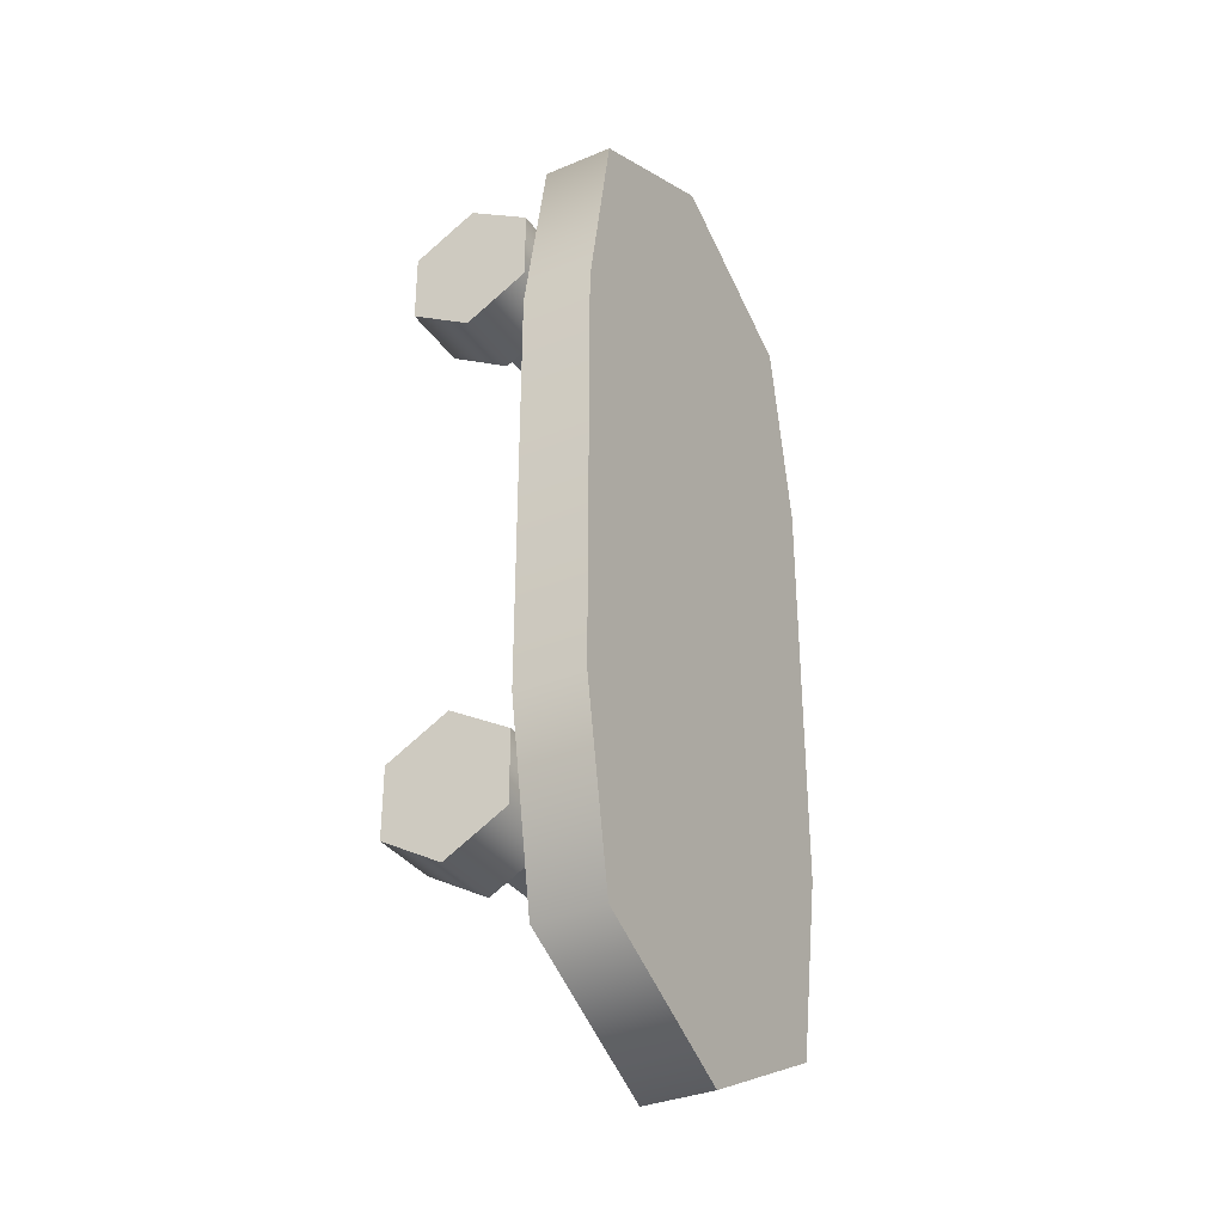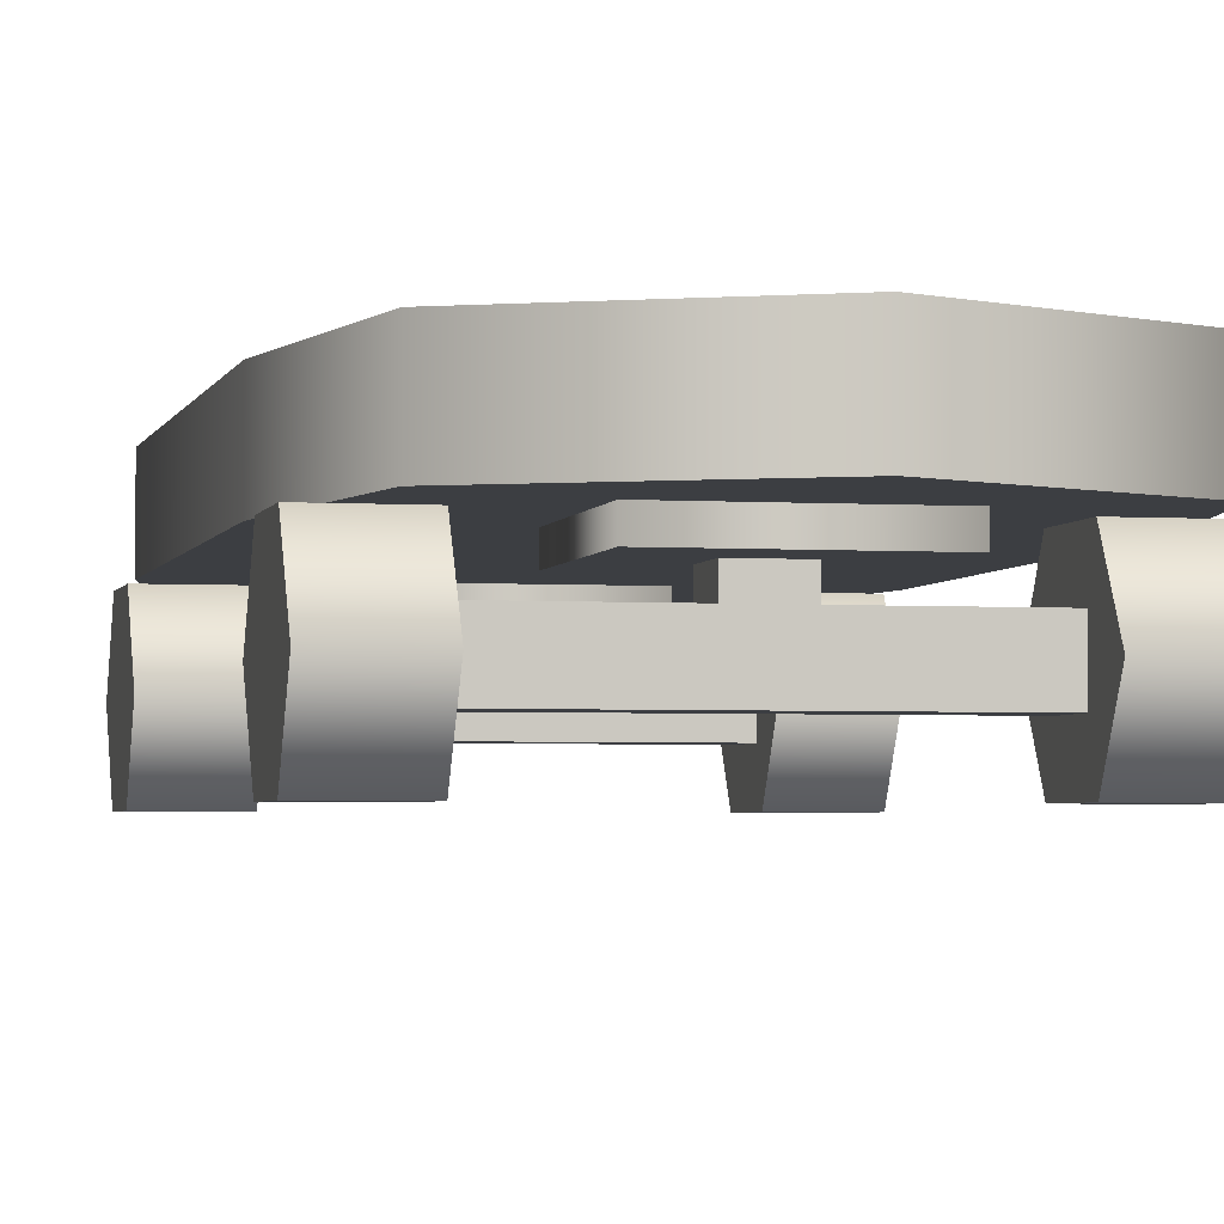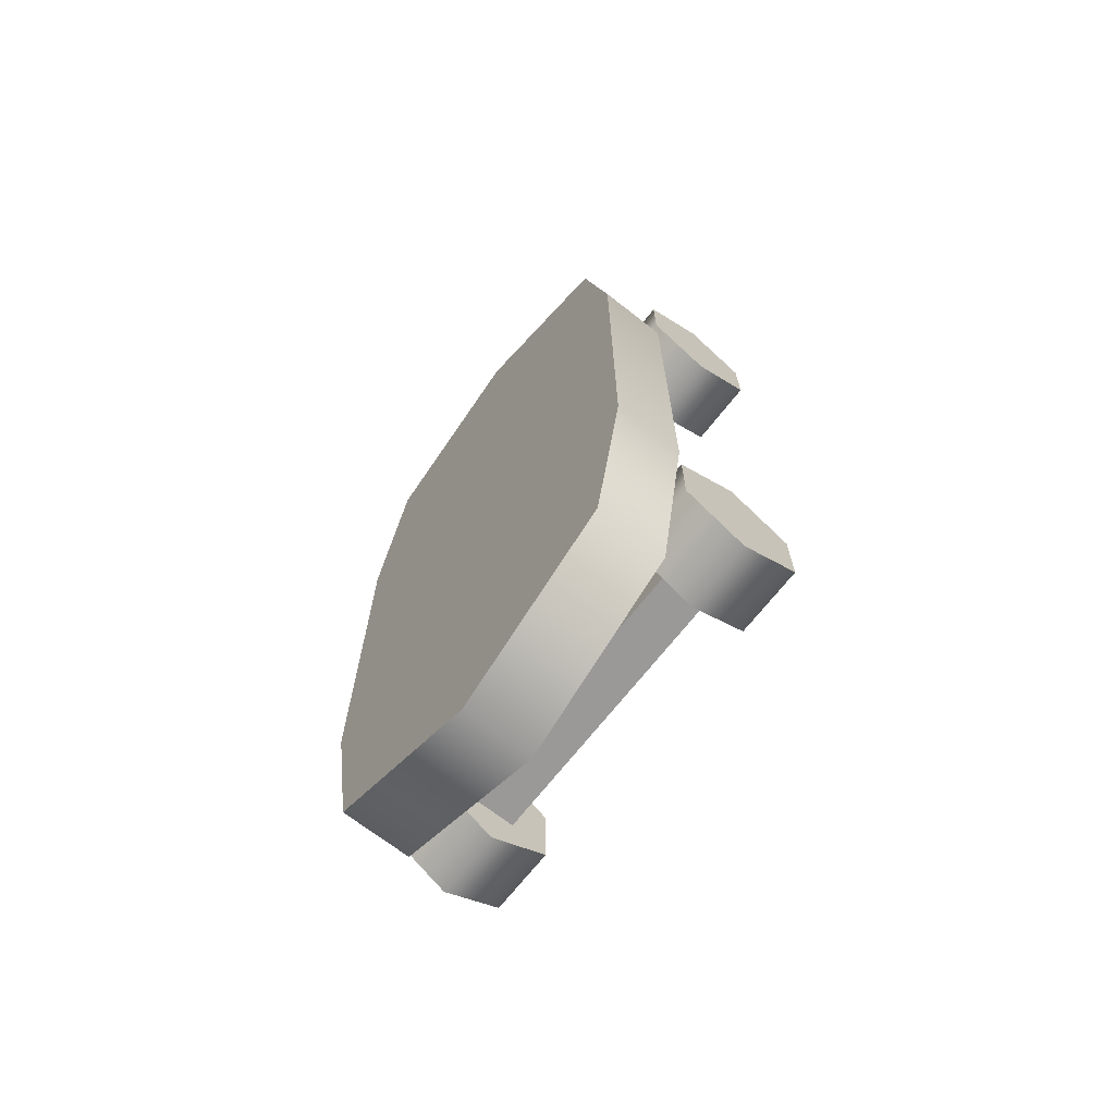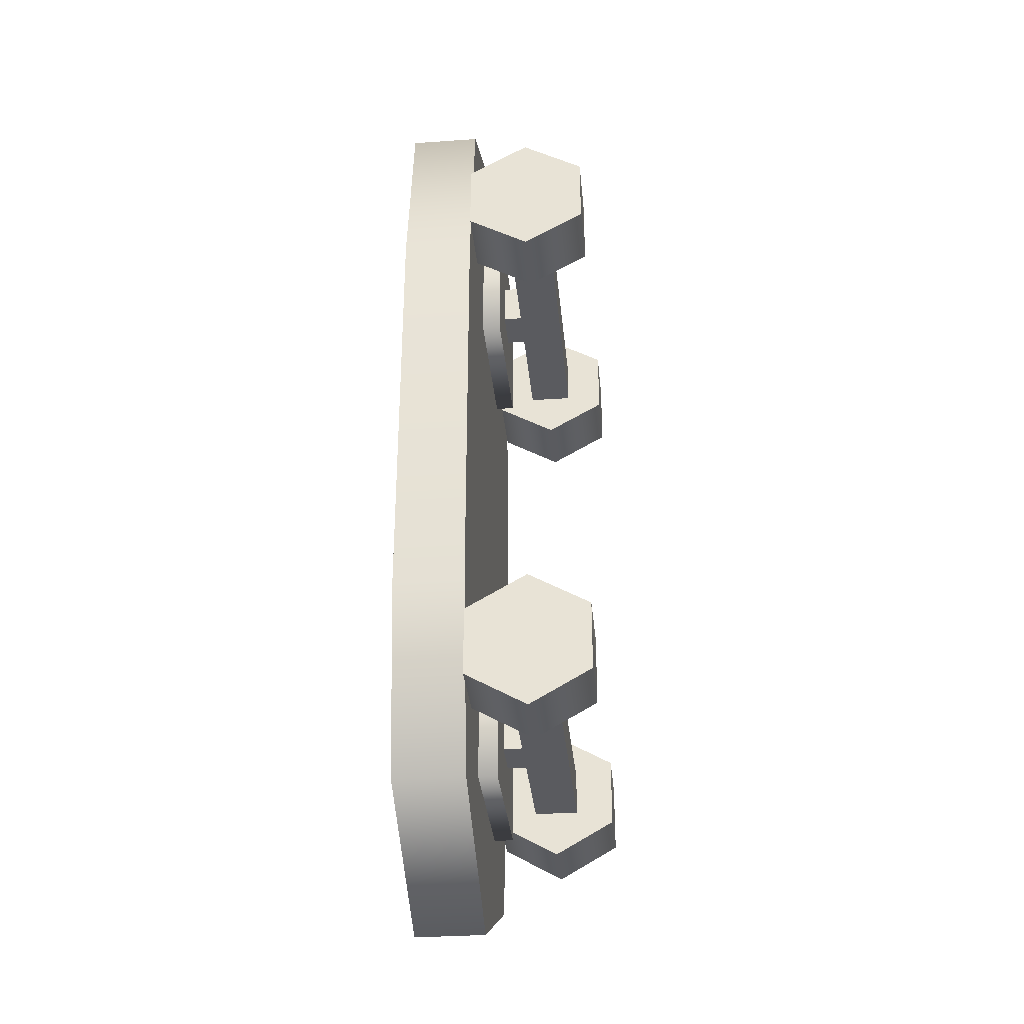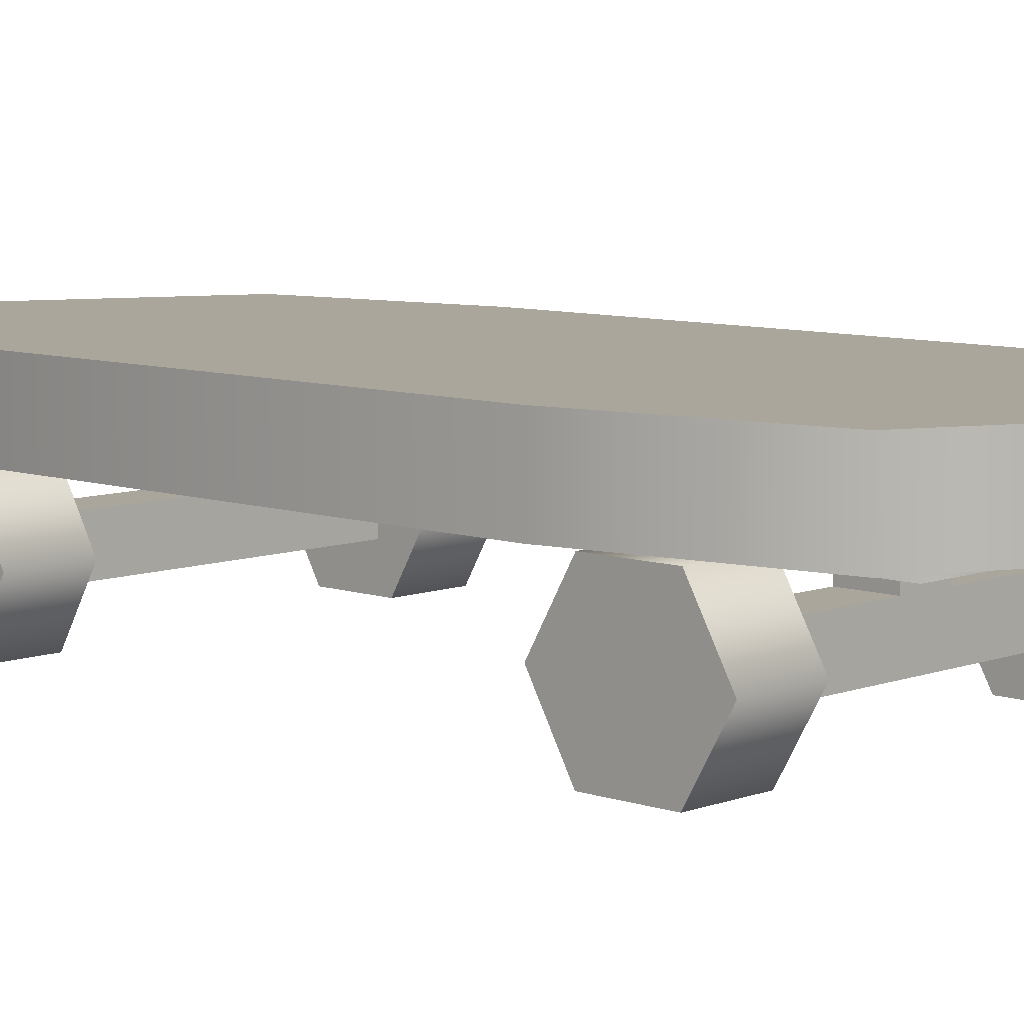
<metadata>
{"format":"obj","ext":"obj","renderer":"f3d","projection":"perspective","resolution":1024,"background":"white","views":[{"elev":-34.2,"azim":119.4,"up":"+Z"},{"elev":-3.1,"azim":167.3,"up":"+Y"},{"elev":-69.1,"azim":-128.0,"up":"+Z"},{"elev":-33.2,"azim":-84.5,"up":"+Z"},{"elev":8.0,"azim":-46.2,"up":"+Y"}]}
</metadata>
<code>
g skateboard
v 0.1 0.0273 -0.216 1 1 1
v -0.1 0.0273 -0.216 1 1 1
v 0.1 0.0273 -0.184 1 1 1
v -0.1 0.0273 -0.184 1 1 1
v 0.016 0.07295 -0.184 1 1 1
v 0.016 0.0593 -0.184 1 1 1
v -0.016 0.07295 -0.184 1 1 1
v -0.016 0.0593 -0.184 1 1 1
v 0.1 0.0593 -0.184 1 1 1
v -0.1 0.0593 -0.184 1 1 1
v 0.1 0.0593 -0.216 1 1 1
v -0.016 0.0593 -0.216 1 1 1
v -0.1 0.0593 -0.216 1 1 1
v 0.016 0.0593 -0.216 1 1 1
v -0.016 0.07295 -0.216 1 1 1
v 0.016 0.07295 -0.216 1 1 1
v -0.056 0.07295 -0.256 1 1 1
v -0.056 0.0866 -0.256 1 1 1
v -0.056 0.07295 -0.144 1 1 1
v -0.056 0.0866 -0.144 1 1 1
v 0.056 0.07295 -0.256 1 1 1
v 0.056 0.0866 -0.256 1 1 1
v 0.056 0.07295 -0.144 1 1 1
v 0.056 0.0866 -0.144 1 1 1
v 0.1 0.0273 0.184 1 1 1
v -0.1 0.0273 0.184 1 1 1
v 0.1 0.0273 0.216 1 1 1
v -0.1 0.0273 0.216 1 1 1
v 0.016 0.07295 0.216 1 1 1
v 0.016 0.0593 0.216 1 1 1
v -0.016 0.07295 0.216 1 1 1
v -0.016 0.0593 0.216 1 1 1
v 0.1 0.0593 0.216 1 1 1
v -0.1 0.0593 0.216 1 1 1
v 0.1 0.0593 0.184 1 1 1
v -0.016 0.0593 0.184 1 1 1
v -0.1 0.0593 0.184 1 1 1
v 0.016 0.0593 0.184 1 1 1
v -0.016 0.07295 0.184 1 1 1
v 0.016 0.07295 0.184 1 1 1
v -0.056 0.07295 0.144 1 1 1
v -0.056 0.0866 0.144 1 1 1
v -0.056 0.07295 0.256 1 1 1
v -0.056 0.0866 0.256 1 1 1
v 0.056 0.07295 0.144 1 1 1
v 0.056 0.0866 0.144 1 1 1
v 0.056 0.07295 0.256 1 1 1
v 0.056 0.0866 0.256 1 1 1
v -0.1 0.0433 -0.25 1 1 1
v -0.1 -3.21e-18 -0.225 1 1 1
v -0.1 0.0866 -0.225 1 1 1
v -0.1 -3.21e-18 -0.175 1 1 1
v -0.1 0.0866 -0.175 1 1 1
v -0.1 0.0433 -0.15 1 1 1
v -0.15 0.0433 -0.25 1 1 1
v -0.15 0.0866 -0.225 1 1 1
v -0.15 -2.722e-15 -0.225 1 1 1
v -0.15 0.0433 -0.2218 1 1 1
v -0.15 0.02442 -0.2109 1 1 1
v -0.15 0.06218 -0.2109 1 1 1
v -0.15 -2.722e-15 -0.175 1 1 1
v -0.15 0.0866 -0.175 1 1 1
v -0.15 0.02442 -0.1891 1 1 1
v -0.15 0.06218 -0.1891 1 1 1
v -0.15 0.0433 -0.1782 1 1 1
v -0.15 0.0433 -0.15 1 1 1
v 0.1 0.0433 -0.25 1 1 1
v 0.1 0.0866 -0.225 1 1 1
v 0.1 -2.728e-15 -0.225 1 1 1
v 0.1 -2.728e-15 -0.175 1 1 1
v 0.1 0.0866 -0.175 1 1 1
v 0.1 0.0433 -0.15 1 1 1
v 0.15 0.0866 -0.225 1 1 1
v 0.15 0.0866 -0.175 1 1 1
v 0.15 0.0433 -0.25 1 1 1
v 0.15 -7.715e-18 -0.225 1 1 1
v 0.15 0.0433 -0.2218 1 1 1
v 0.15 0.06218 -0.2109 1 1 1
v 0.15 0.02442 -0.2109 1 1 1
v 0.15 -7.715e-18 -0.175 1 1 1
v 0.15 0.06218 -0.1891 1 1 1
v 0.15 0.02442 -0.1891 1 1 1
v 0.15 0.0433 -0.1782 1 1 1
v 0.15 0.0433 -0.15 1 1 1
v -0.15 0.0433 0.15 1 1 1
v -0.1 0.0433 0.15 1 1 1
v -0.15 0.0866 0.175 1 1 1
v -0.1 0.0866 0.175 1 1 1
v -0.1 8.07e-18 0.175 1 1 1
v -0.1 0.0866 0.225 1 1 1
v -0.1 8.07e-18 0.225 1 1 1
v -0.1 0.0433 0.25 1 1 1
v -0.15 -2.712e-15 0.225 1 1 1
v -0.15 0.0433 0.25 1 1 1
v -0.15 -2.712e-15 0.175 1 1 1
v -0.15 0.0866 0.225 1 1 1
v -0.15 0.0433 0.1782 1 1 1
v -0.15 0.02442 0.1891 1 1 1
v -0.15 0.06218 0.1891 1 1 1
v -0.15 0.02442 0.2109 1 1 1
v -0.15 0.06218 0.2109 1 1 1
v -0.15 0.0433 0.2218 1 1 1
v 0.1 0.0433 0.15 1 1 1
v 0.1 0.0866 0.175 1 1 1
v 0.1 -2.722e-15 0.175 1 1 1
v 0.1 -2.722e-15 0.225 1 1 1
v 0.1 0.0866 0.225 1 1 1
v 0.1 0.0433 0.25 1 1 1
v 0.15 -2.075e-18 0.175 1 1 1
v 0.15 0.0433 0.15 1 1 1
v 0.15 -2.075e-18 0.225 1 1 1
v 0.15 0.0433 0.25 1 1 1
v 0.15 0.0866 0.225 1 1 1
v 0.15 0.0866 0.175 1 1 1
v 0.15 0.0433 0.1782 1 1 1
v 0.15 0.06218 0.1891 1 1 1
v 0.15 0.02442 0.1891 1 1 1
v 0.15 0.06218 0.2109 1 1 1
v 0.15 0.02442 0.2109 1 1 1
v 0.15 0.0433 0.2218 1 1 1
v 0.125 0.1366 -0.2875 1 1 1
v 0.125 0.0866 -0.2875 1 1 1
v 0.15 0.1366 -0.15 1 1 1
v 0.15 0.0866 -0.15 1 1 1
v -3.61e-16 0.0866 -0.35 1 1 1
v -3.61e-16 0.1366 -0.35 1 1 1
v -0.125 0.0866 -0.2875 1 1 1
v -0.125 0.1366 -0.2875 1 1 1
v -0.15 0.0866 -0.15 1 1 1
v -0.15 0.1366 -0.15 1 1 1
v 0.15 0.1366 0.15 1 1 1
v 0.15 0.0866 0.15 1 1 1
v 0.125 0.1366 0.2875 1 1 1
v 0.125 0.0866 0.2875 1 1 1
v -3.61e-16 0.0866 0.35 1 1 1
v -3.61e-16 0.1366 0.35 1 1 1
v -0.15 0.0866 0.15 1 1 1
v -0.15 0.1366 0.15 1 1 1
v -0.125 0.0866 0.2875 1 1 1
v -0.125 0.1366 0.2875 1 1 1
v 0.15 0.02442 0.1891 1 1 1
v 0.15 0.06218 0.1891 1 1 1
v 0.15 0.0433 0.2218 1 1 1
v 0.15 0.0433 -0.2218 1 1 1
v 0.15 0.06218 -0.1891 1 1 1
v 0.15 0.02442 -0.1891 1 1 1
v -0.15 0.06218 0.1891 1 1 1
v -0.15 0.02442 0.1891 1 1 1
v -0.15 0.0433 0.2218 1 1 1
v -0.15 0.0433 -0.2218 1 1 1
v -0.15 0.02442 -0.1891 1 1 1
v -0.15 0.06218 -0.1891 1 1 1
f 3 2 1
f 2 3 4
f 7 6 5
f 8 6 7
f 6 8 9
f 4 9 8
f 4 8 10
f 9 4 3
f 2 11 1
f 11 2 12
f 12 2 13
f 12 14 11
f 14 12 15
f 14 15 16
f 8 15 12
f 15 8 7
f 5 14 16
f 14 5 6
f 19 18 17
f 18 19 20
f 18 21 17
f 21 18 22
f 23 20 19
f 20 23 24
f 24 21 22
f 21 24 23
f 13 8 12
f 8 13 10
f 11 6 9
f 6 11 14
f 17 16 15
f 17 15 7
f 21 16 17
f 7 19 17
f 16 21 5
f 5 19 7
f 23 5 21
f 5 23 19
f 27 26 25
f 26 27 28
f 31 30 29
f 32 30 31
f 30 32 33
f 28 33 32
f 28 32 34
f 33 28 27
f 26 35 25
f 35 26 36
f 36 26 37
f 36 38 35
f 38 36 39
f 38 39 40
f 32 39 36
f 39 32 31
f 29 38 40
f 38 29 30
f 43 42 41
f 42 43 44
f 42 45 41
f 45 42 46
f 47 44 43
f 44 47 48
f 48 45 46
f 45 48 47
f 37 32 36
f 32 37 34
f 35 30 33
f 30 35 38
f 41 40 39
f 41 39 31
f 45 40 41
f 31 43 41
f 40 45 29
f 29 43 31
f 47 29 45
f 29 47 43
f 51 50 49
f 50 51 52
f 52 51 53
f 52 53 54
f 57 56 55
f 56 57 58
f 58 57 59
f 60 56 58
f 59 57 61
f 56 60 62
f 59 61 63
f 62 60 64
f 63 61 65
f 62 64 65
f 62 65 61
f 62 61 66
f 56 49 55
f 49 56 51
f 51 62 53
f 62 51 56
f 55 50 57
f 50 55 49
f 61 50 52
f 50 61 57
f 54 62 66
f 62 54 53
f 52 66 61
f 66 52 54
f 69 68 67
f 68 69 70
f 68 70 71
f 71 70 72
f 68 74 73
f 74 68 71
f 73 76 75
f 76 73 77
f 77 73 78
f 79 76 77
f 78 73 74
f 76 79 80
f 78 74 81
f 80 79 82
f 81 74 83
f 80 82 83
f 80 83 74
f 80 74 84
f 67 76 69
f 76 67 75
f 80 72 70
f 72 80 84
f 84 71 72
f 71 84 74
f 68 75 67
f 75 68 73
f 70 76 80
f 76 70 69
f 87 86 85
f 86 87 88
f 88 89 86
f 89 88 90
f 89 90 91
f 91 90 92
f 91 94 93
f 94 91 92
f 85 89 95
f 89 85 86
f 92 96 94
f 96 92 90
f 88 96 90
f 96 88 87
f 93 89 91
f 89 93 95
f 95 87 85
f 87 95 97
f 97 95 98
f 99 87 97
f 98 95 93
f 87 99 96
f 98 93 100
f 96 99 101
f 100 93 102
f 96 101 102
f 96 102 93
f 96 93 94
f 105 104 103
f 104 105 106
f 104 106 107
f 107 106 108
f 103 109 105
f 109 103 110
f 111 108 106
f 108 111 112
f 112 107 108
f 107 112 113
f 114 109 110
f 109 114 115
f 115 114 116
f 117 109 115
f 116 114 113
f 109 117 111
f 116 113 118
f 111 117 119
f 118 113 120
f 111 119 120
f 111 120 113
f 111 113 112
f 104 110 103
f 110 104 114
f 104 113 114
f 113 104 107
f 106 109 111
f 109 106 105
f 123 122 121
f 122 123 124
f 126 122 125
f 122 126 121
f 129 128 127
f 128 129 130
f 133 132 131
f 132 133 134
f 133 135 134
f 135 133 136
f 137 130 129
f 130 137 138
f 136 139 135
f 139 136 140
f 139 138 137
f 138 139 140
f 131 124 123
f 124 131 132
f 128 125 127
f 125 128 126
f 121 131 123
f 131 121 133
f 133 121 126
f 133 126 136
f 136 126 128
f 136 128 140
f 140 128 130
f 140 130 138
f 142 141 115
f 141 142 118
f 141 118 119
f 119 118 143
f 78 79 144
f 79 78 145
f 79 145 146
f 146 145 83
f 148 147 97
f 147 148 100
f 147 100 101
f 101 100 149
f 59 60 150
f 60 59 151
f 60 151 152
f 152 151 65
f 134 124 132
f 124 134 122
f 122 134 135
f 122 135 125
f 125 135 139
f 125 139 127
f 127 139 137
f 127 137 129
g skateboard
f 3 2 1
f 2 3 4
f 7 6 5
f 8 6 7
f 6 8 9
f 4 9 8
f 4 8 10
f 9 4 3
f 2 11 1
f 11 2 12
f 12 2 13
f 12 14 11
f 14 12 15
f 14 15 16
f 8 15 12
f 15 8 7
f 5 14 16
f 14 5 6
f 19 18 17
f 18 19 20
f 18 21 17
f 21 18 22
f 23 20 19
f 20 23 24
f 24 21 22
f 21 24 23
f 13 8 12
f 8 13 10
f 11 6 9
f 6 11 14
f 17 16 15
f 17 15 7
f 21 16 17
f 7 19 17
f 16 21 5
f 5 19 7
f 23 5 21
f 5 23 19
f 27 26 25
f 26 27 28
f 31 30 29
f 32 30 31
f 30 32 33
f 28 33 32
f 28 32 34
f 33 28 27
f 26 35 25
f 35 26 36
f 36 26 37
f 36 38 35
f 38 36 39
f 38 39 40
f 32 39 36
f 39 32 31
f 29 38 40
f 38 29 30
f 43 42 41
f 42 43 44
f 42 45 41
f 45 42 46
f 47 44 43
f 44 47 48
f 48 45 46
f 45 48 47
f 37 32 36
f 32 37 34
f 35 30 33
f 30 35 38
f 41 40 39
f 41 39 31
f 45 40 41
f 31 43 41
f 40 45 29
f 29 43 31
f 47 29 45
f 29 47 43
f 51 50 49
f 50 51 52
f 52 51 53
f 52 53 54
f 57 56 55
f 56 57 58
f 58 57 59
f 60 56 58
f 59 57 61
f 56 60 62
f 59 61 63
f 62 60 64
f 63 61 65
f 62 64 65
f 62 65 61
f 62 61 66
f 56 49 55
f 49 56 51
f 51 62 53
f 62 51 56
f 55 50 57
f 50 55 49
f 61 50 52
f 50 61 57
f 54 62 66
f 62 54 53
f 52 66 61
f 66 52 54
f 69 68 67
f 68 69 70
f 68 70 71
f 71 70 72
f 68 74 73
f 74 68 71
f 73 76 75
f 76 73 77
f 77 73 78
f 79 76 77
f 78 73 74
f 76 79 80
f 78 74 81
f 80 79 82
f 81 74 83
f 80 82 83
f 80 83 74
f 80 74 84
f 67 76 69
f 76 67 75
f 80 72 70
f 72 80 84
f 84 71 72
f 71 84 74
f 68 75 67
f 75 68 73
f 70 76 80
f 76 70 69
f 87 86 85
f 86 87 88
f 88 89 86
f 89 88 90
f 89 90 91
f 91 90 92
f 91 94 93
f 94 91 92
f 85 89 95
f 89 85 86
f 92 96 94
f 96 92 90
f 88 96 90
f 96 88 87
f 93 89 91
f 89 93 95
f 95 87 85
f 87 95 97
f 97 95 98
f 99 87 97
f 98 95 93
f 87 99 96
f 98 93 100
f 96 99 101
f 100 93 102
f 96 101 102
f 96 102 93
f 96 93 94
f 105 104 103
f 104 105 106
f 104 106 107
f 107 106 108
f 103 109 105
f 109 103 110
f 111 108 106
f 108 111 112
f 112 107 108
f 107 112 113
f 114 109 110
f 109 114 115
f 115 114 116
f 117 109 115
f 116 114 113
f 109 117 111
f 116 113 118
f 111 117 119
f 118 113 120
f 111 119 120
f 111 120 113
f 111 113 112
f 104 110 103
f 110 104 114
f 104 113 114
f 113 104 107
f 106 109 111
f 109 106 105
f 123 122 121
f 122 123 124
f 126 122 125
f 122 126 121
f 129 128 127
f 128 129 130
f 133 132 131
f 132 133 134
f 133 135 134
f 135 133 136
f 137 130 129
f 130 137 138
f 136 139 135
f 139 136 140
f 139 138 137
f 138 139 140
f 131 124 123
f 124 131 132
f 128 125 127
f 125 128 126
f 121 131 123
f 131 121 133
f 133 121 126
f 133 126 136
f 136 126 128
f 136 128 140
f 140 128 130
f 140 130 138
f 142 141 115
f 141 142 118
f 141 118 119
f 119 118 143
f 78 79 144
f 79 78 145
f 79 145 146
f 146 145 83
f 148 147 97
f 147 148 100
f 147 100 101
f 101 100 149
f 59 60 150
f 60 59 151
f 60 151 152
f 152 151 65
f 134 124 132
f 124 134 122
f 122 134 135
f 122 135 125
f 125 135 139
f 125 139 127
f 127 139 137
f 127 137 129

</code>
